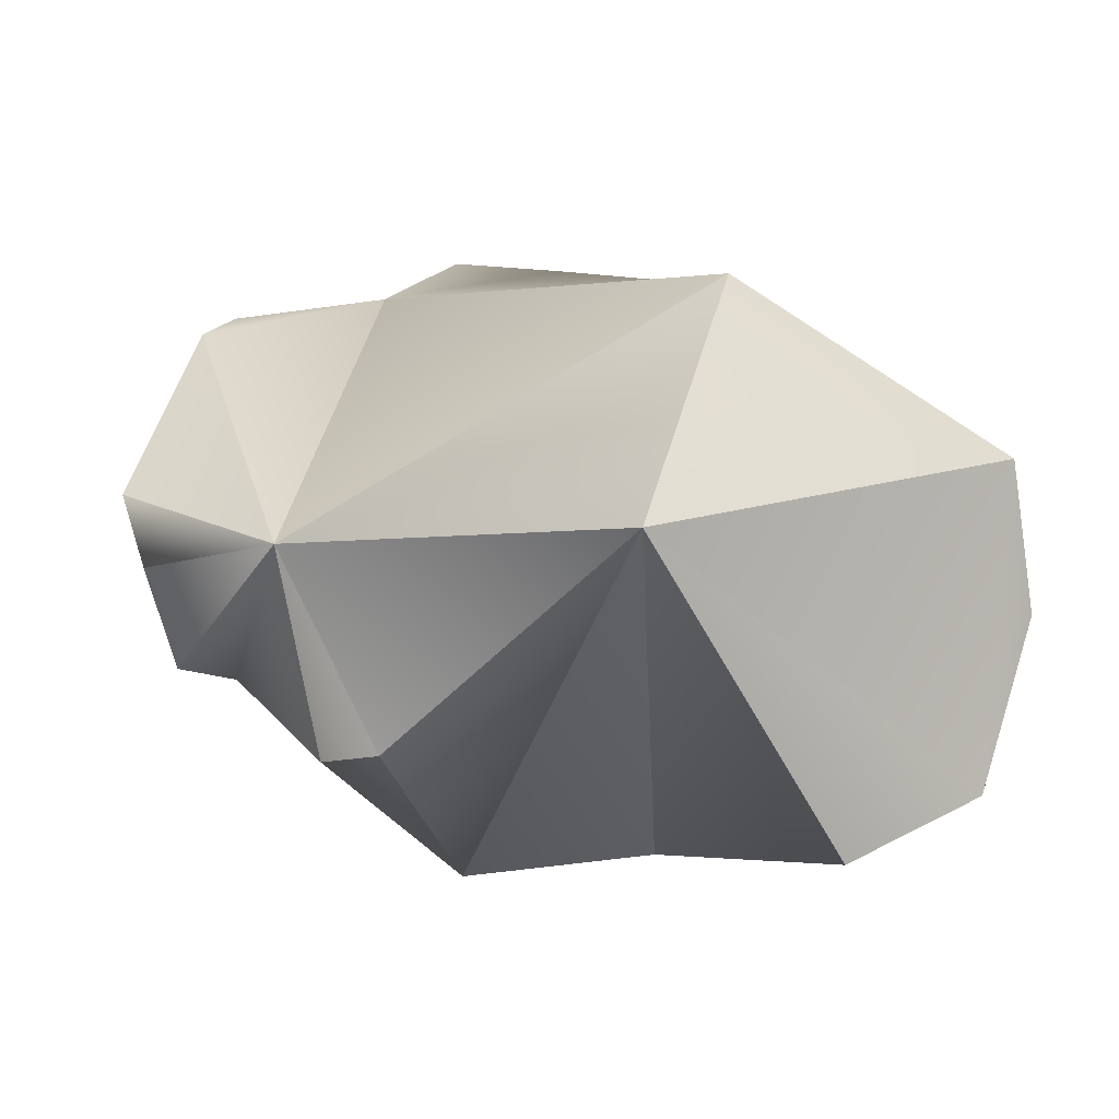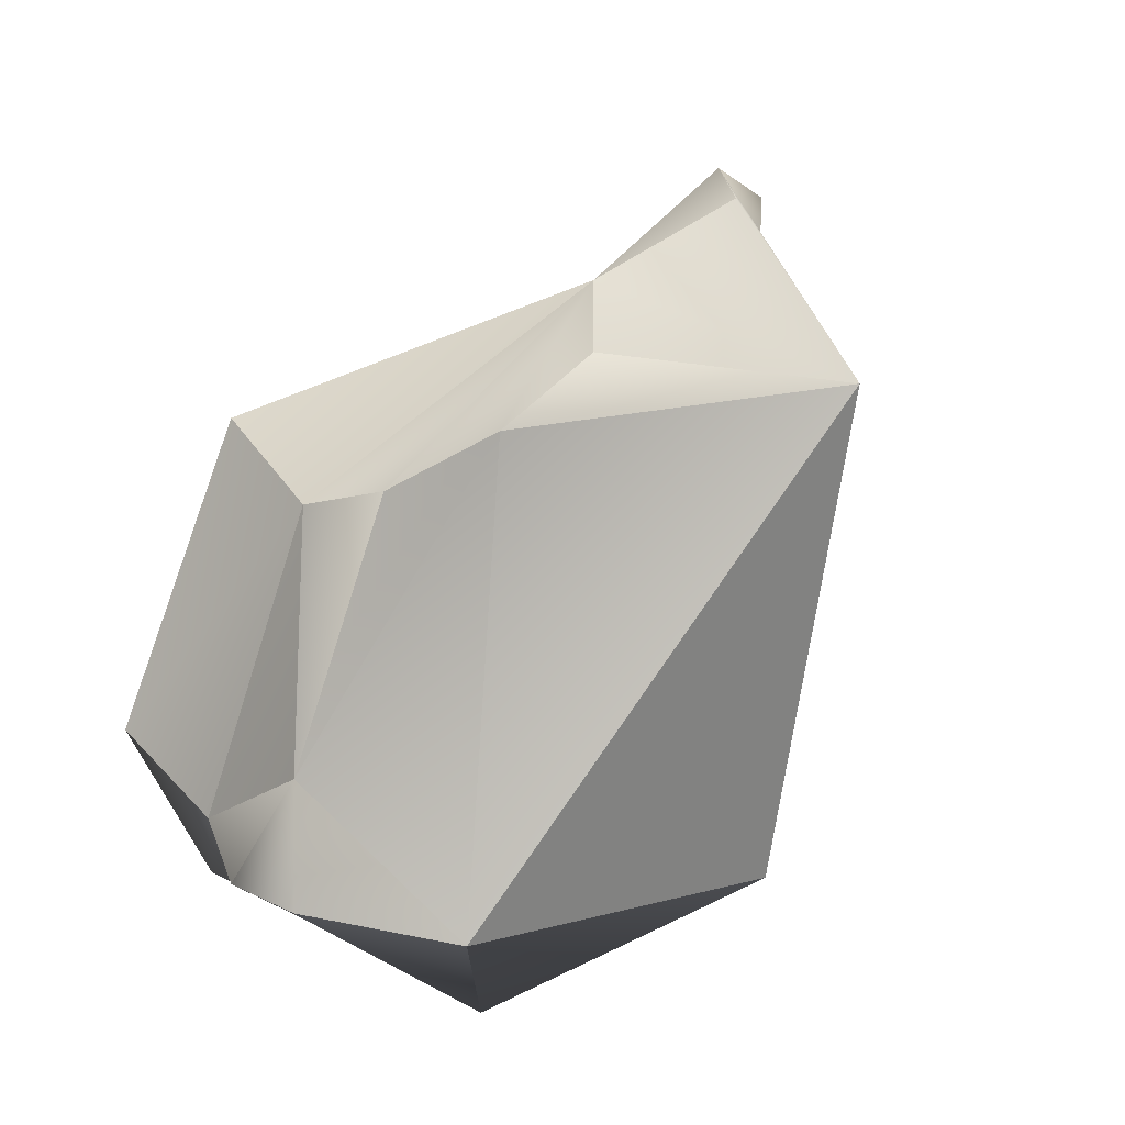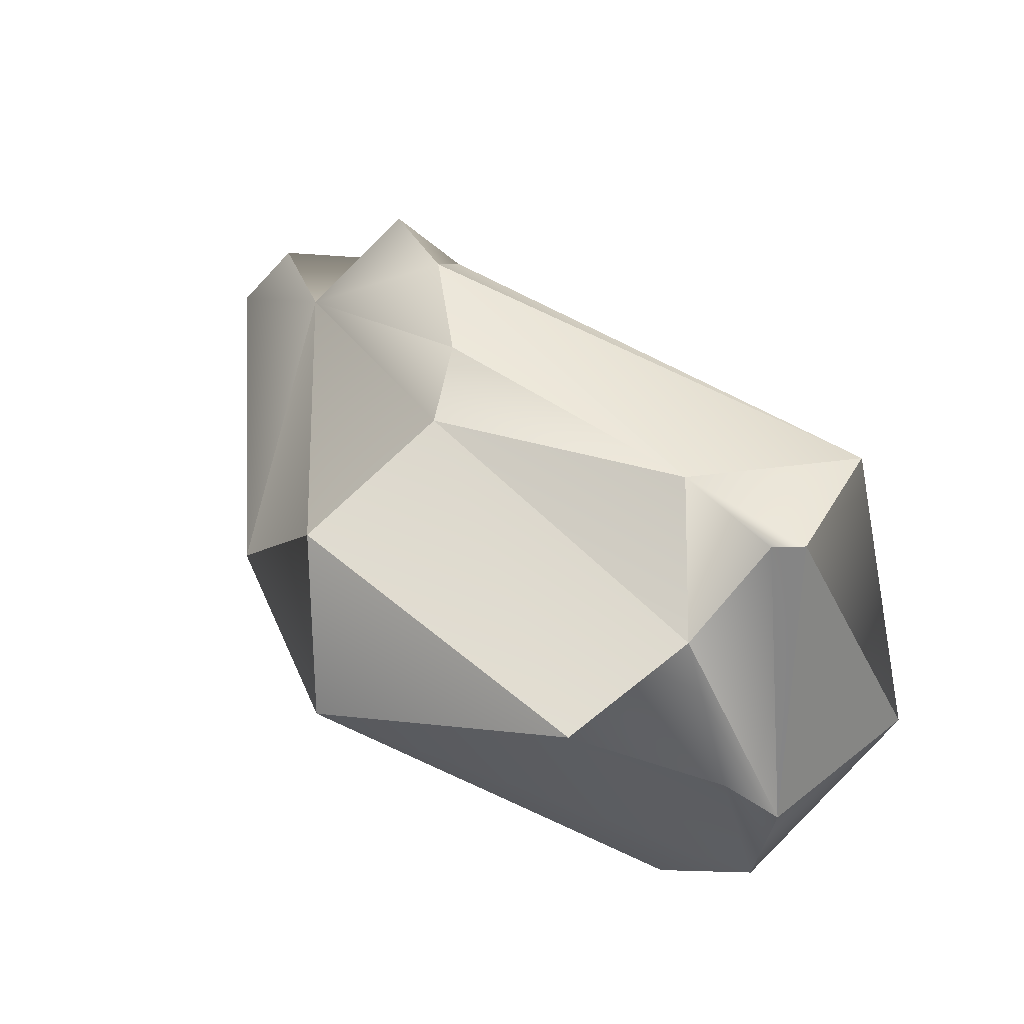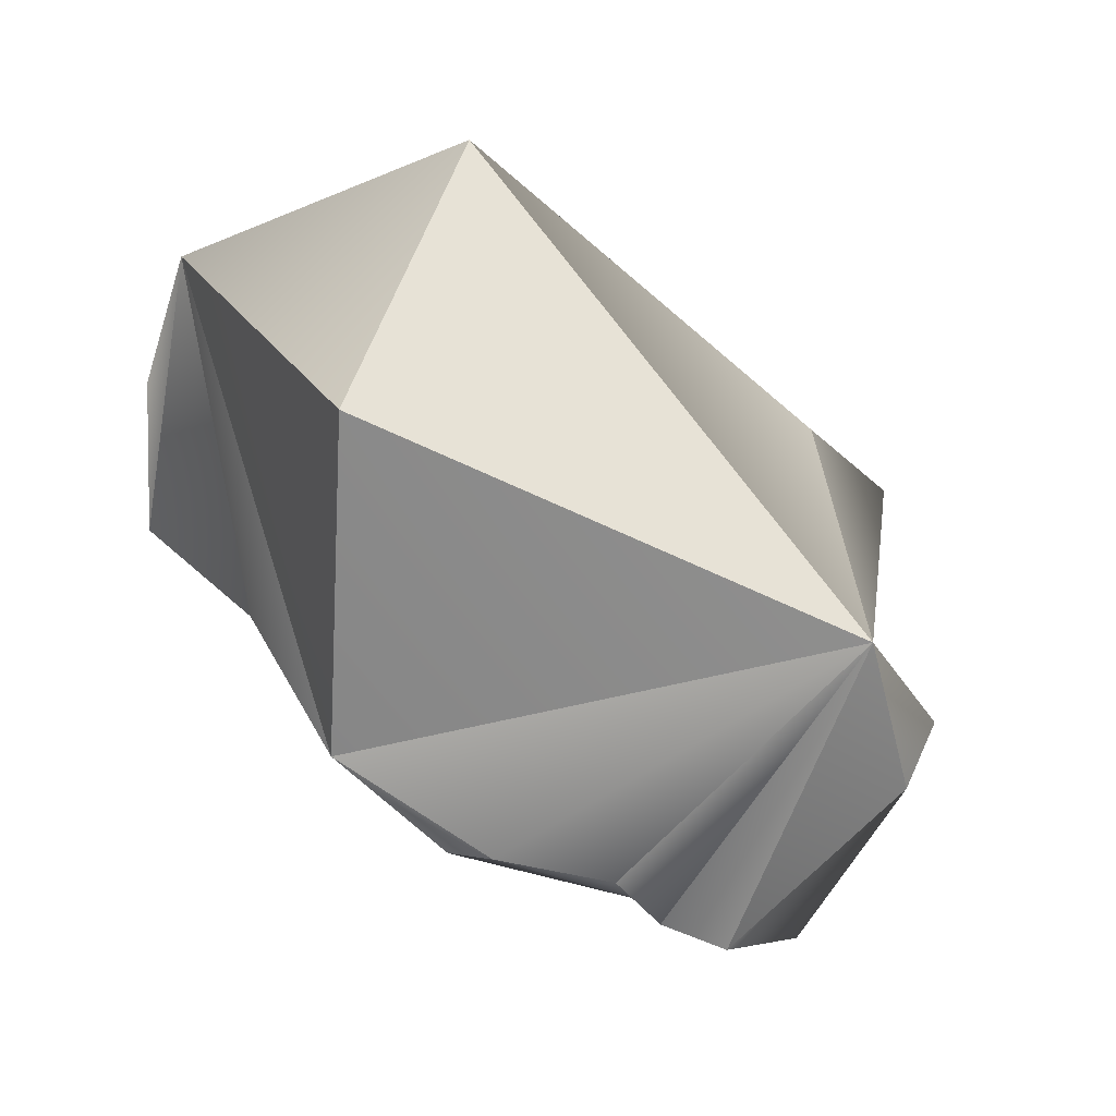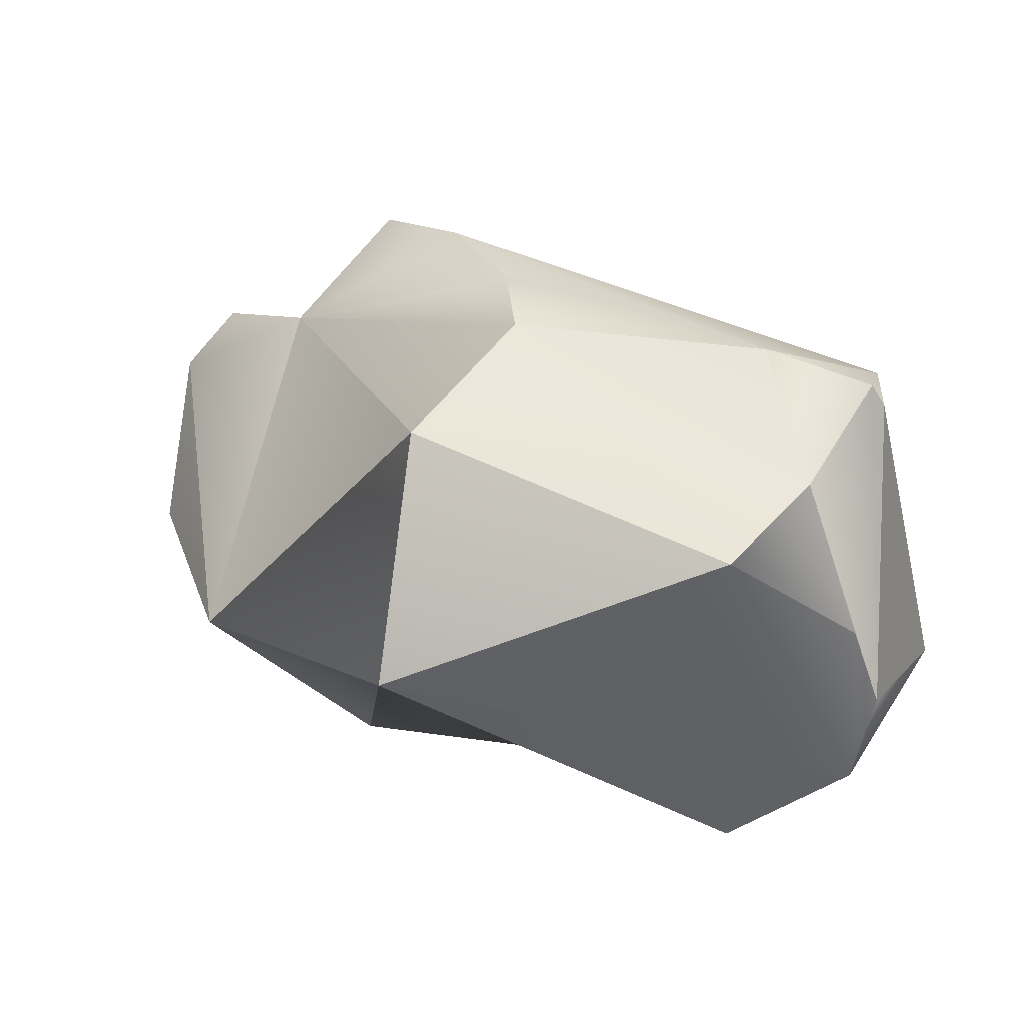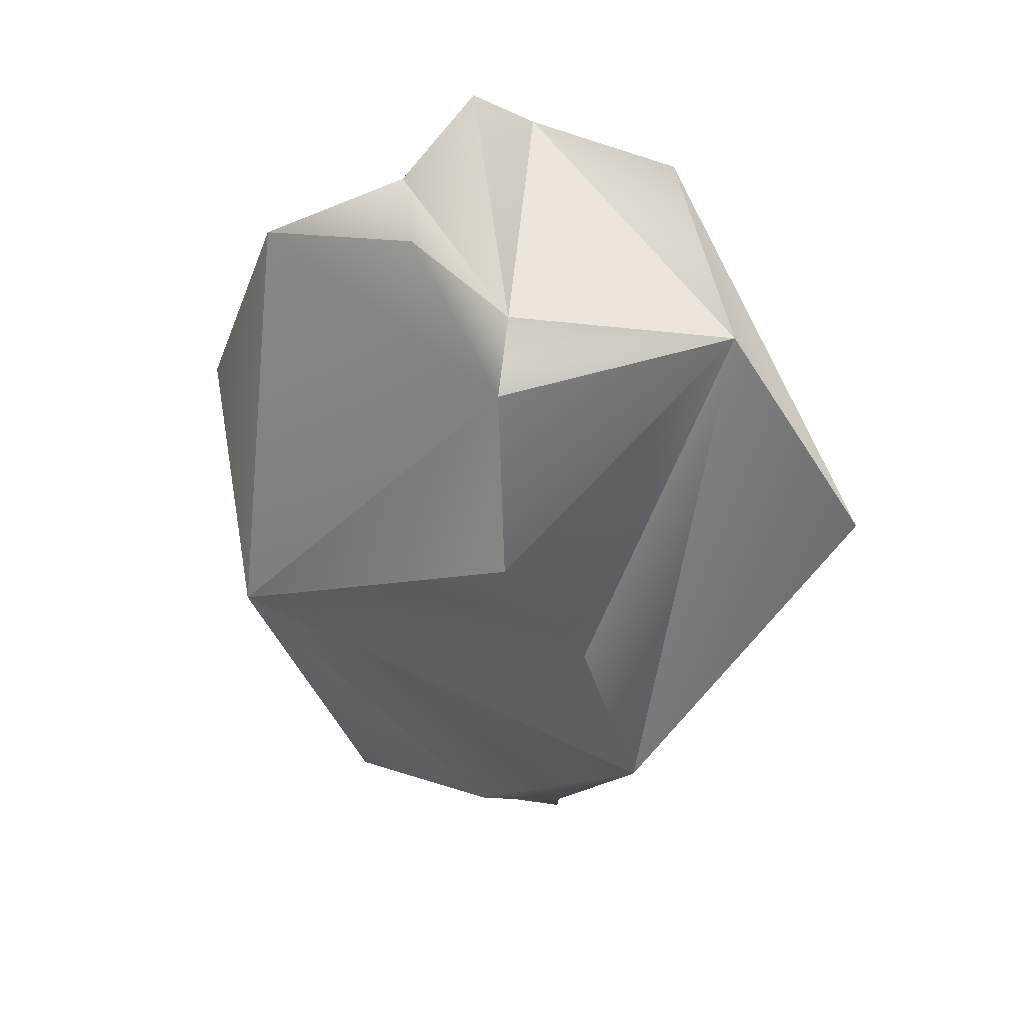
<metadata>
{"format":"obj","ext":"obj","renderer":"f3d","projection":"perspective","resolution":1024,"background":"white","views":[{"elev":-33.2,"azim":162.3,"up":"+Y"},{"elev":79.8,"azim":-59.6,"up":"+Y"},{"elev":27.8,"azim":-134.6,"up":"+Y"},{"elev":77.8,"azim":54.8,"up":"+Z"},{"elev":7.8,"azim":-153.8,"up":"+Y"},{"elev":-41.8,"azim":-97.4,"up":"+Y"}]}
</metadata>
<code>
g default
v 0.04106 0.4724 -0.123
v -0.6643 0.2125 -0.05346
v -0.1664 0.3381 -0.3279
v -0.675 -0.2423 -0.09284
v -0.178 -0.4407 0.08731
v 0.5961 0.2407 -0.07993
v 0.5527 -0.2097 0.155
v 0.08731 -0.4605 0.2073
v 0.01806 -0.2195 -0.4301
v -0.6365 -0.3628 -0.1019
v 0.3338 -0.3523 0.1171
v -0.6572 -0.2231 0.2356
v 0.1968 0.4932 -0.06632
v 0.3289 0.3287 -0.1407
v -0.5797 0.2432 0.1839
v -0.2463 -0.188 0.5183
v 0.483 -0.1961 -0.202
v -0.4198 -0.4932 -0.06489
v 0.6362 -0.1397 0.003017
v -0.682 -0.1114 -0.2339
v -0.1018 0.4063 -0.2276
v 0.2751 -0.3984 -0.01017
v 0.5402 0.3271 -0.02492
v -0.09006 0.1869 -0.5183
v 0.4659 -0.2262 0.1316
v 0.407 0.2636 0.2638
v -0.5032 0.2987 -0.1414
v 0.682 -0.04035 -0.02916
v -0.6122 0.1082 -0.2471
v -0.6734 0.2506 -0.1473
v -0.5625 0.0134 -0.4425
g pasted__Small_rock_3 SmallRock3
f 30 27 29
f 26 13 1
f 15 12 16
f 14 6 17
f 3 31 29
f 20 4 29
f 5 8 12
f 11 17 25
f 25 17 7
f 12 15 2
f 26 7 19
f 1 21 27
f 26 11 25
f 30 4 2
f 19 6 26
f 16 12 8
f 24 31 3
f 17 19 7
f 20 31 10
f 22 11 8
f 24 14 17
f 8 11 26
f 19 17 28
f 28 17 6
f 6 14 23
f 6 23 26
f 31 9 10
f 7 26 25
f 8 26 16
f 30 2 27
f 27 2 15
f 10 18 12
f 3 21 14
f 1 14 21
f 19 28 6
f 26 1 15
f 10 12 4
f 9 24 17
f 22 17 11
f 17 22 9
f 1 27 15
f 8 9 22
f 23 14 26
f 31 24 9
f 30 29 4
f 14 13 26
f 21 3 27
f 3 29 27
f 18 10 9
f 1 13 14
f 5 18 9
f 12 18 5
f 14 24 3
f 29 31 20
f 20 10 4
f 9 8 5
f 2 4 12
f 15 16 26

</code>
